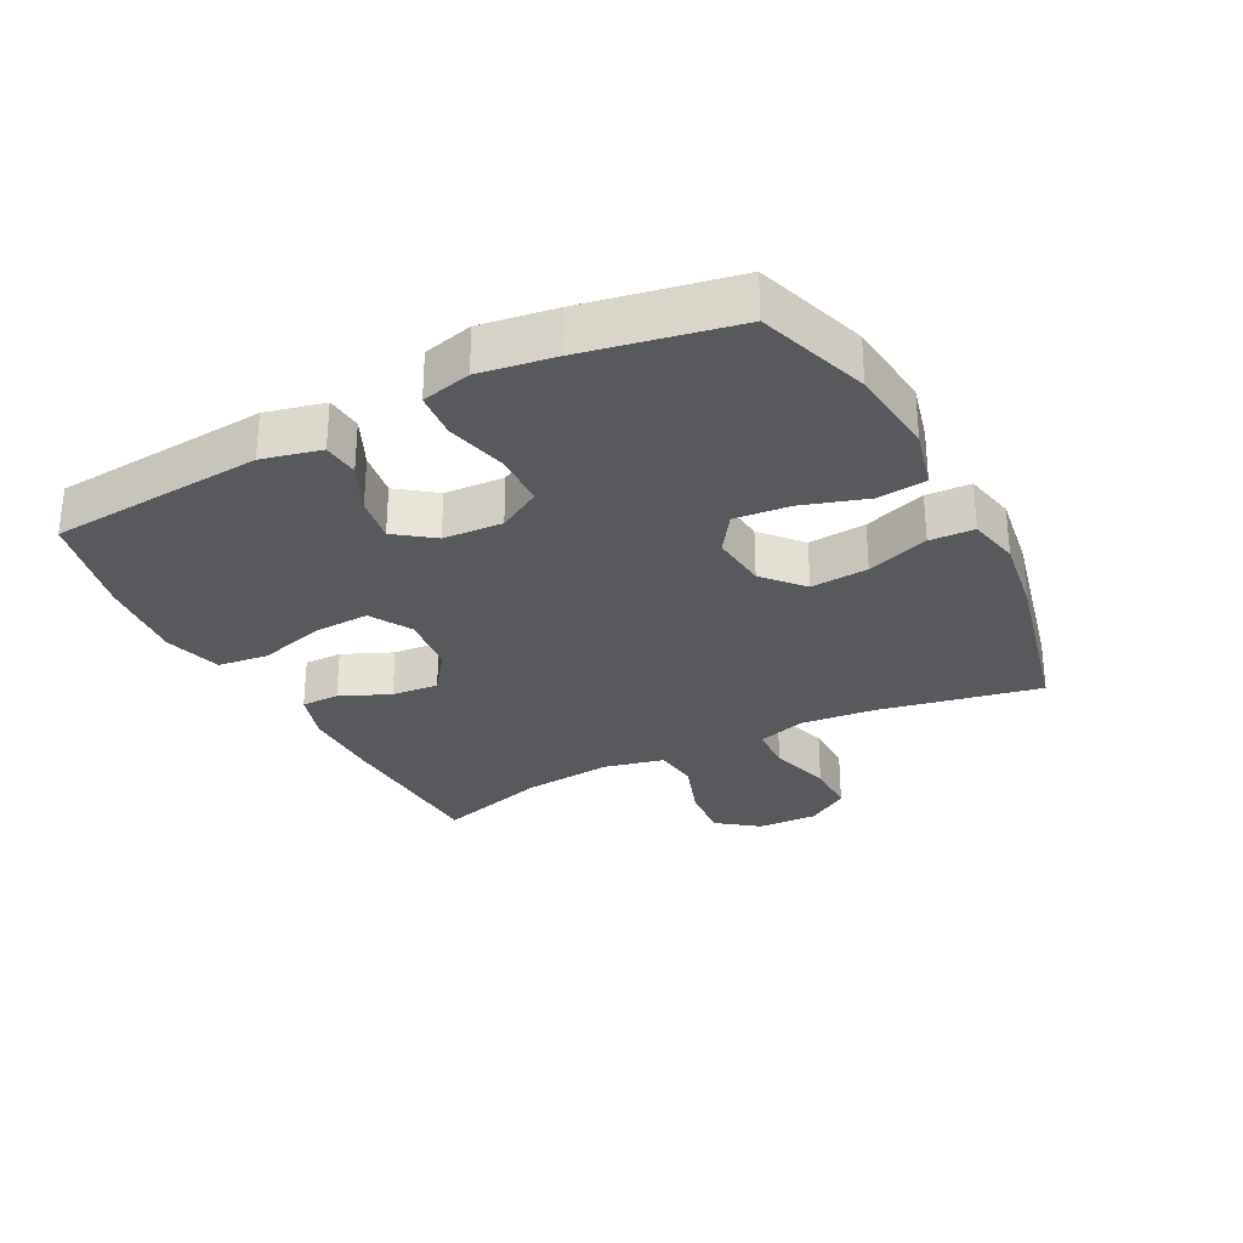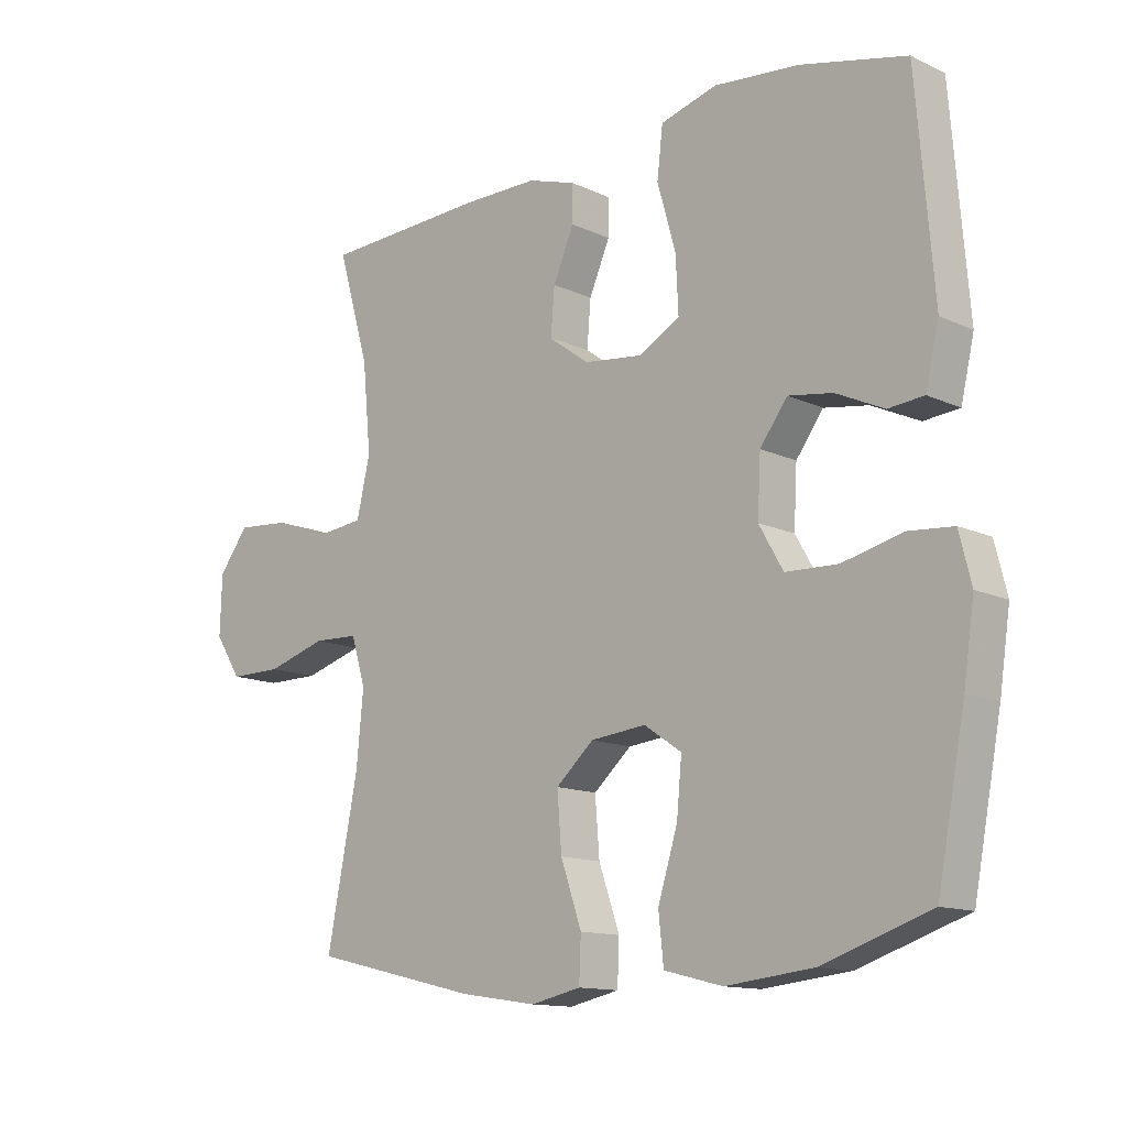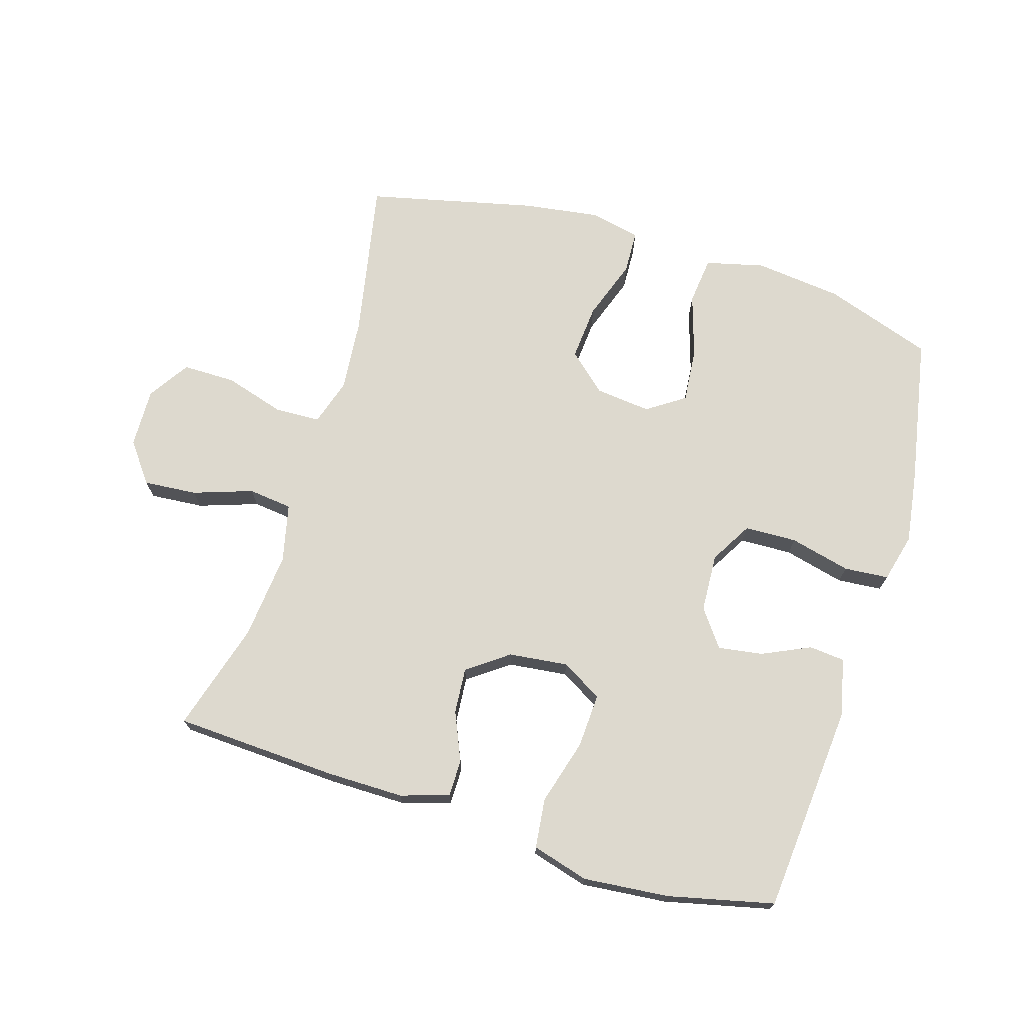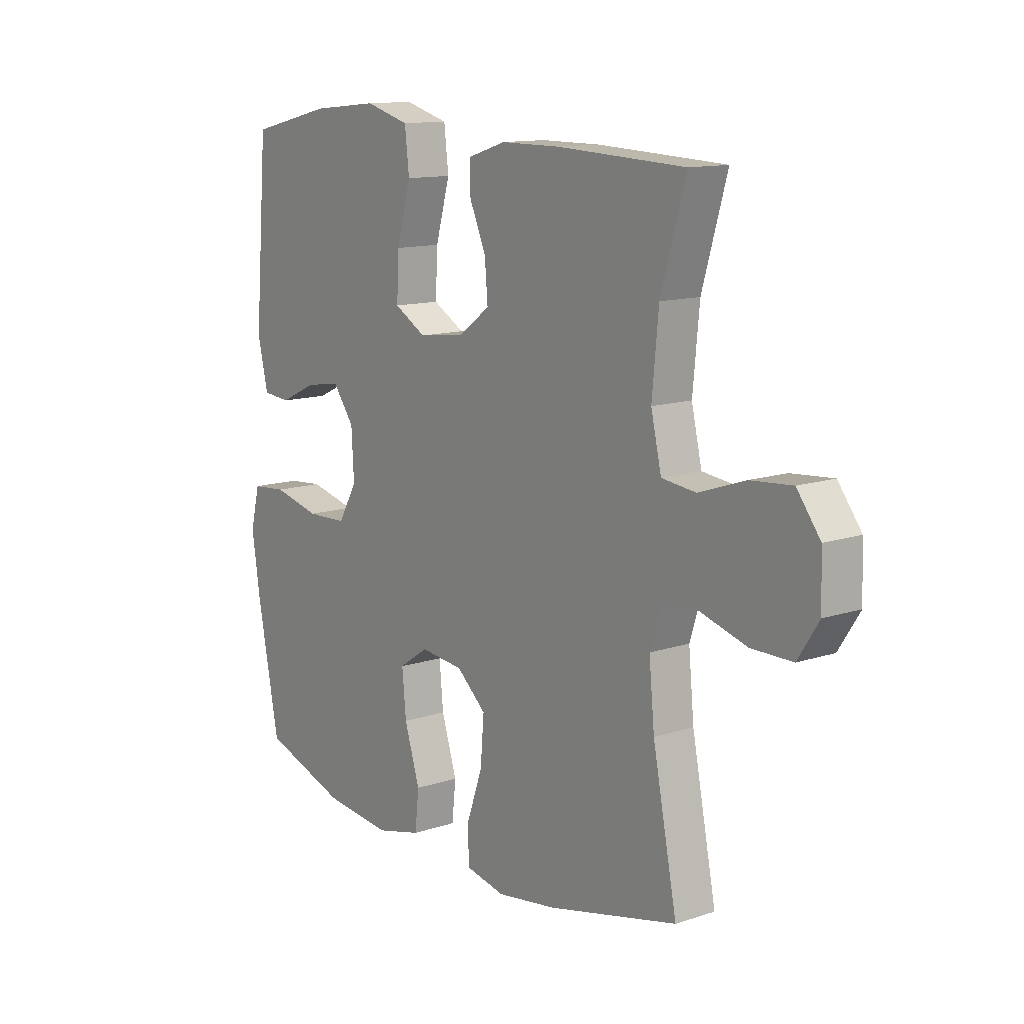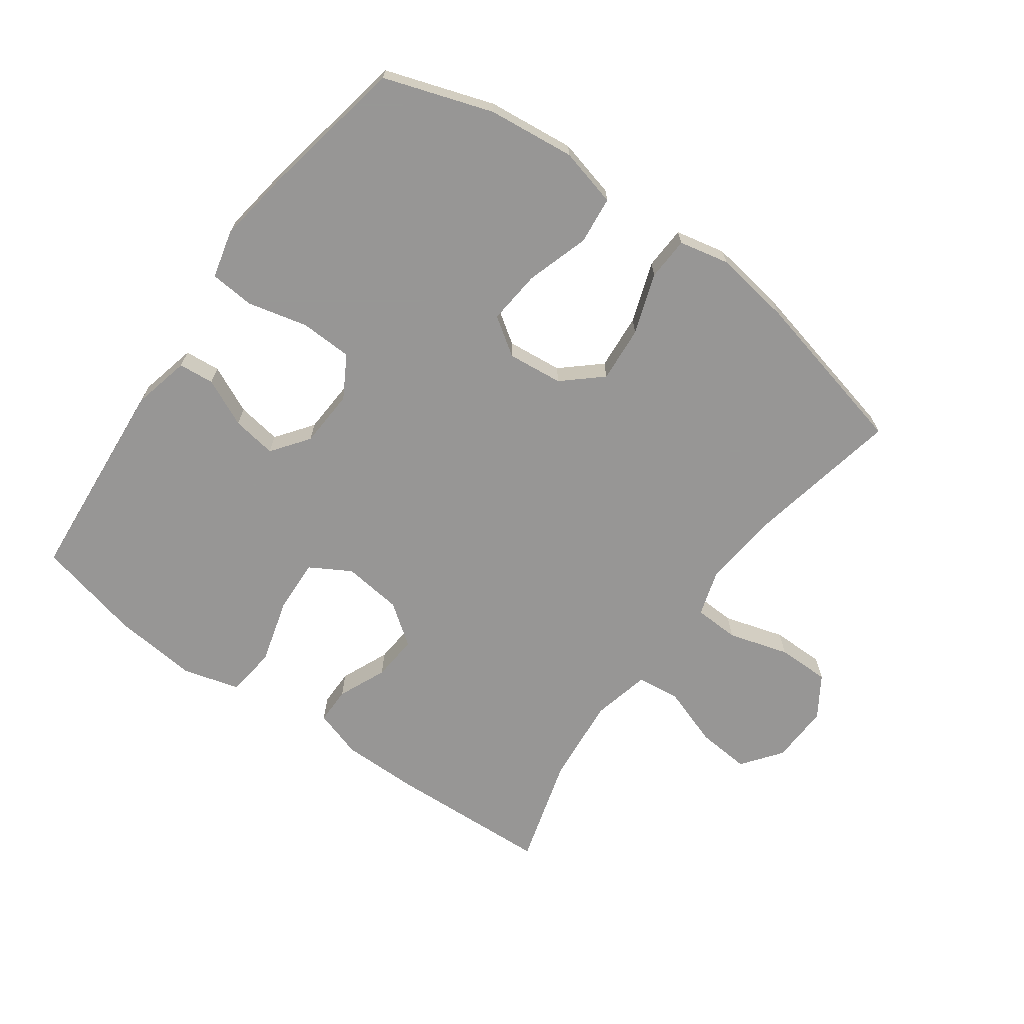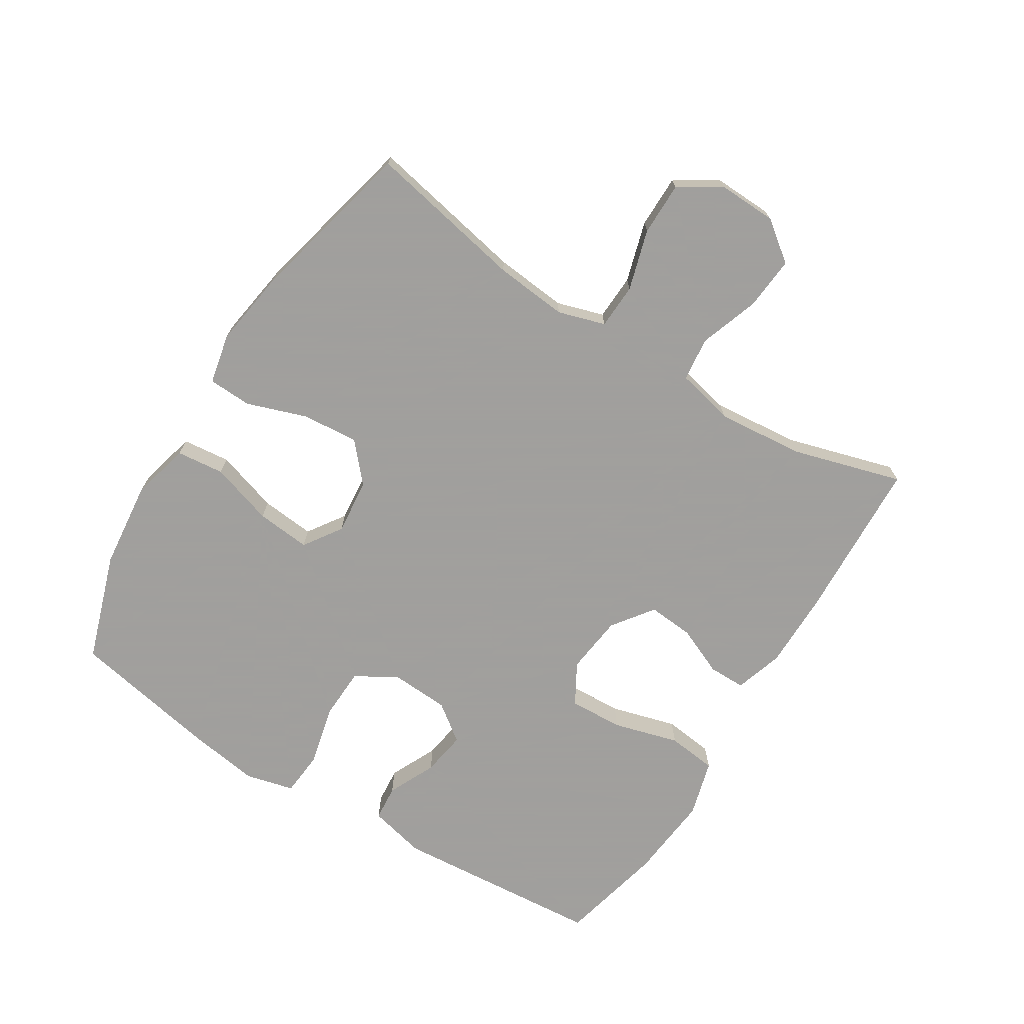
<metadata>
{"format":"obj","ext":"obj","renderer":"f3d","projection":"perspective","resolution":1024,"background":"white","views":[{"elev":-29.4,"azim":117.4,"up":"+Y"},{"elev":-13.1,"azim":43.4,"up":"+Z"},{"elev":71.8,"azim":17.2,"up":"+Y"},{"elev":12.6,"azim":-127.5,"up":"+Z"},{"elev":-68.0,"azim":144.3,"up":"+Y"},{"elev":-71.5,"azim":-122.0,"up":"+Y"}]}
</metadata>
<code>
v -0.5 0.07 0.5
v -0.243 0.07 0.512
v -0.123 0.07 0.512
v -0.047 0.07 0.488
v -0.047 0.07 0.43
v -0.08 0.07 0.354
v -0.086 0.07 0.282
v -0.022 0.07 0.235
v 0.071 0.07 0.224
v 0.135 0.07 0.261
v 0.131 0.07 0.346
v 0.102 0.07 0.449
v 0.111 0.07 0.527
v 0.2 0.07 0.552
v 0.334 0.07 0.539
v 0.5 0.07 0.5
v 0.527 0.07 0.171
v 0.506 0.07 0.081
v 0.45 0.07 0.076
v 0.375 0.07 0.111
v 0.305 0.07 0.122
v 0.262 0.07 0.064
v 0.257 0.07 -0.027
v 0.295 0.07 -0.093
v 0.377 0.07 -0.096
v 0.472 0.07 -0.073
v 0.542 0.07 -0.079
v 0.561 0.07 -0.155
v 0.544 0.07 -0.269
v 0.5 0.07 -0.5
v 0.33 0.07 -0.557
v 0.193 0.07 -0.572
v 0.101 0.07 -0.549
v 0.093 0.07 -0.474
v 0.124 0.07 -0.375
v 0.132 0.07 -0.29
v 0.073 0.07 -0.25
v -0.014 0.07 -0.259
v -0.074 0.07 -0.312
v -0.067 0.07 -0.4
v -0.034 0.07 -0.495
v -0.037 0.07 -0.563
v -0.116 0.07 -0.58
v -0.237 0.07 -0.562
v -0.5 0.07 -0.5
v -0.451 0.07 -0.252
v -0.44 0.07 -0.138
v -0.463 0.07 -0.064
v -0.534 0.07 -0.061
v -0.629 0.07 -0.089
v -0.712 0.07 -0.089
v -0.754 0.07 -0.024
v -0.751 0.07 0.069
v -0.704 0.07 0.131
v -0.62 0.07 0.124
v -0.527 0.07 0.092
v -0.458 0.07 0.1
v -0.437 0.07 0.191
v -0.45 0.07 0.328
v -0.5 0 0.5
v -0.243 0 0.512
v -0.123 0 0.512
v -0.047 0 0.488
v -0.047 0 0.43
v -0.08 0 0.354
v -0.086 0 0.282
v -0.022 0 0.235
v 0.071 0 0.224
v 0.135 0 0.261
v 0.131 0 0.346
v 0.102 0 0.449
v 0.111 0 0.527
v 0.2 0 0.552
v 0.334 0 0.539
v 0.5 0 0.5
v 0.527 0 0.171
v 0.506 0 0.081
v 0.45 0 0.076
v 0.375 0 0.111
v 0.305 0 0.122
v 0.262 0 0.064
v 0.257 0 -0.027
v 0.295 0 -0.093
v 0.377 0 -0.096
v 0.472 0 -0.073
v 0.542 0 -0.079
v 0.561 0 -0.155
v 0.544 0 -0.269
v 0.5 0 -0.5
v 0.33 0 -0.557
v 0.193 0 -0.572
v 0.101 0 -0.549
v 0.093 0 -0.474
v 0.124 0 -0.375
v 0.132 0 -0.29
v 0.073 0 -0.25
v -0.014 0 -0.259
v -0.074 0 -0.312
v -0.067 0 -0.4
v -0.034 0 -0.495
v -0.037 0 -0.563
v -0.116 0 -0.58
v -0.237 0 -0.562
v -0.5 0 -0.5
v -0.451 0 -0.252
v -0.44 0 -0.138
v -0.463 0 -0.064
v -0.534 0 -0.061
v -0.629 0 -0.089
v -0.712 0 -0.089
v -0.754 0 -0.024
v -0.751 0 0.069
v -0.704 0 0.131
v -0.62 0 0.124
v -0.527 0 0.092
v -0.458 0 0.1
v -0.437 0 0.191
v -0.45 0 0.328
f 54 55 56
f 53 54 56
f 52 53 56
f 51 52 56
f 50 51 56
f 49 50 56
f 48 49 56 57
f 47 48 57 58
f 44 45 46
f 43 44 46
f 42 43 46
f 41 42 46
f 40 41 46
f 39 40 46 47
f 38 39 47 58
f 33 34 35
f 32 33 35
f 31 32 35
f 30 31 35
f 29 30 35
f 28 29 35
f 27 28 35
f 26 27 35
f 25 26 35
f 24 25 35 36
f 23 24 36 37
f 18 19 20
f 17 18 20
f 16 17 20
f 15 16 20
f 14 15 20
f 13 14 20
f 12 13 20
f 11 12 20
f 10 11 20 21
f 9 10 21 22
f 4 5 6
f 3 4 6
f 2 3 6
f 1 2 6
f 59 1 6
f 59 6 7
f 58 59 7 8
f 37 38 58
f 23 37 58
f 22 23 58
f 9 22 58
f 8 9 58
f 115 114 113
f 115 113 112
f 115 112 111
f 115 111 110
f 115 110 109
f 115 109 108
f 116 115 108 107
f 117 116 107 106
f 105 104 103
f 105 103 102
f 105 102 101
f 105 101 100
f 105 100 99
f 106 105 99 98
f 117 106 98 97
f 94 93 92
f 94 92 91
f 94 91 90
f 94 90 89
f 94 89 88
f 94 88 87
f 94 87 86
f 94 86 85
f 94 85 84
f 95 94 84 83
f 96 95 83 82
f 79 78 77
f 79 77 76
f 79 76 75
f 79 75 74
f 79 74 73
f 79 73 72
f 79 72 71
f 79 71 70
f 80 79 70 69
f 81 80 69 68
f 65 64 63
f 65 63 62
f 65 62 61
f 65 61 60
f 65 60 118
f 66 65 118
f 67 66 118 117
f 117 97 96
f 117 96 82
f 117 82 81
f 117 81 68
f 117 68 67
f 1 60 61 2
f 2 61 62 3
f 3 62 63 4
f 4 63 64 5
f 5 64 65 6
f 6 65 66 7
f 7 66 67 8
f 8 67 68 9
f 9 68 69 10
f 10 69 70 11
f 11 70 71 12
f 12 71 72 13
f 13 72 73 14
f 14 73 74 15
f 15 74 75 16
f 16 75 76 17
f 17 76 77 18
f 18 77 78 19
f 19 78 79 20
f 20 79 80 21
f 21 80 81 22
f 22 81 82 23
f 23 82 83 24
f 24 83 84 25
f 25 84 85 26
f 26 85 86 27
f 27 86 87 28
f 28 87 88 29
f 29 88 89 30
f 30 89 90 31
f 31 90 91 32
f 32 91 92 33
f 33 92 93 34
f 34 93 94 35
f 35 94 95 36
f 36 95 96 37
f 37 96 97 38
f 38 97 98 39
f 39 98 99 40
f 40 99 100 41
f 41 100 101 42
f 42 101 102 43
f 43 102 103 44
f 44 103 104 45
f 45 104 105 46
f 46 105 106 47
f 47 106 107 48
f 48 107 108 49
f 49 108 109 50
f 50 109 110 51
f 51 110 111 52
f 52 111 112 53
f 53 112 113 54
f 54 113 114 55
f 55 114 115 56
f 56 115 116 57
f 57 116 117 58
f 58 117 118 59
f 59 118 60 1

</code>
